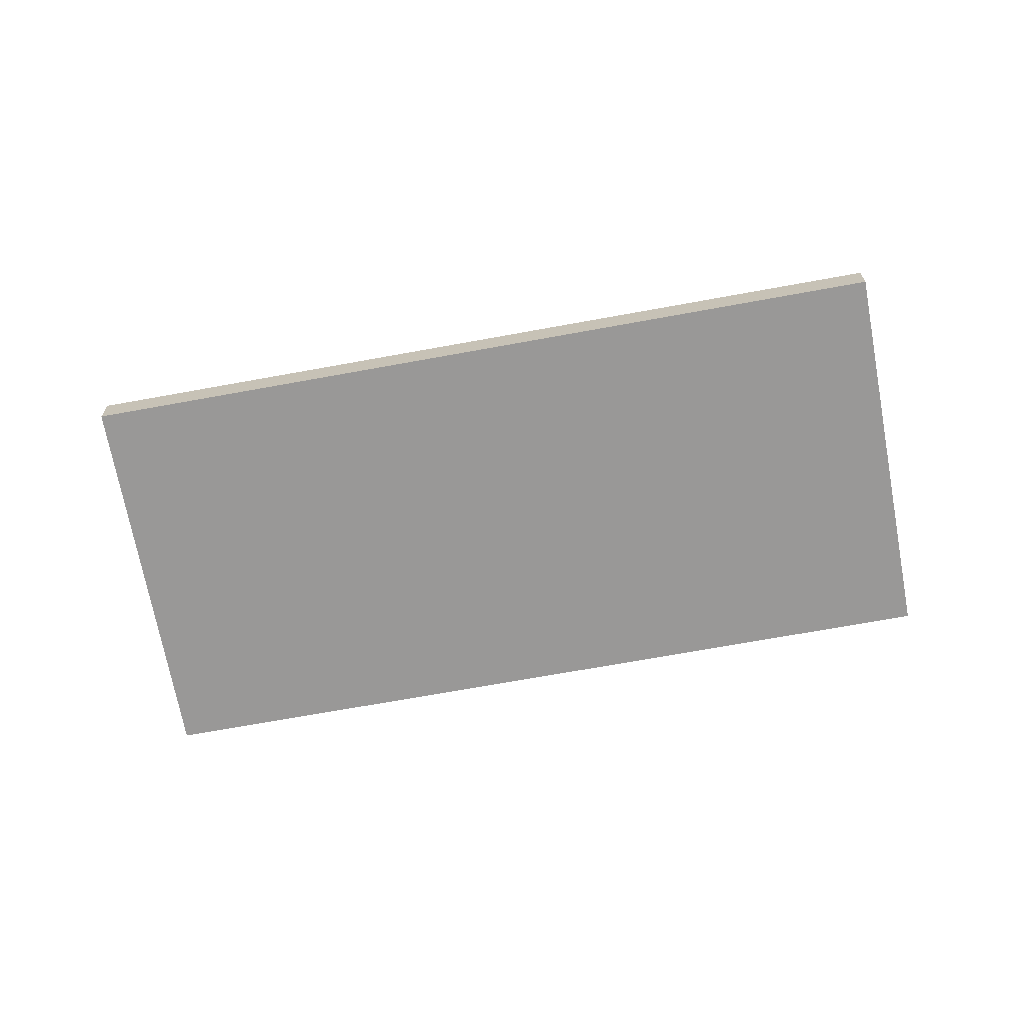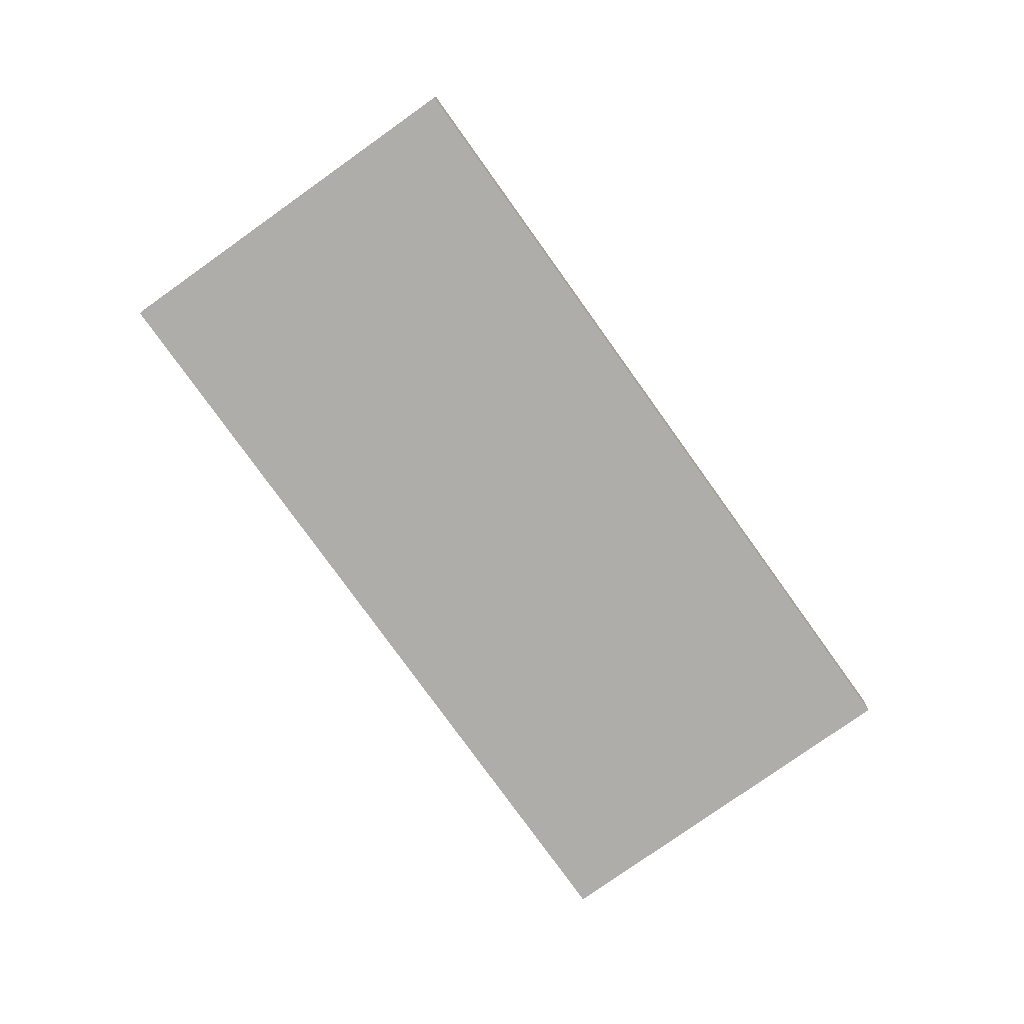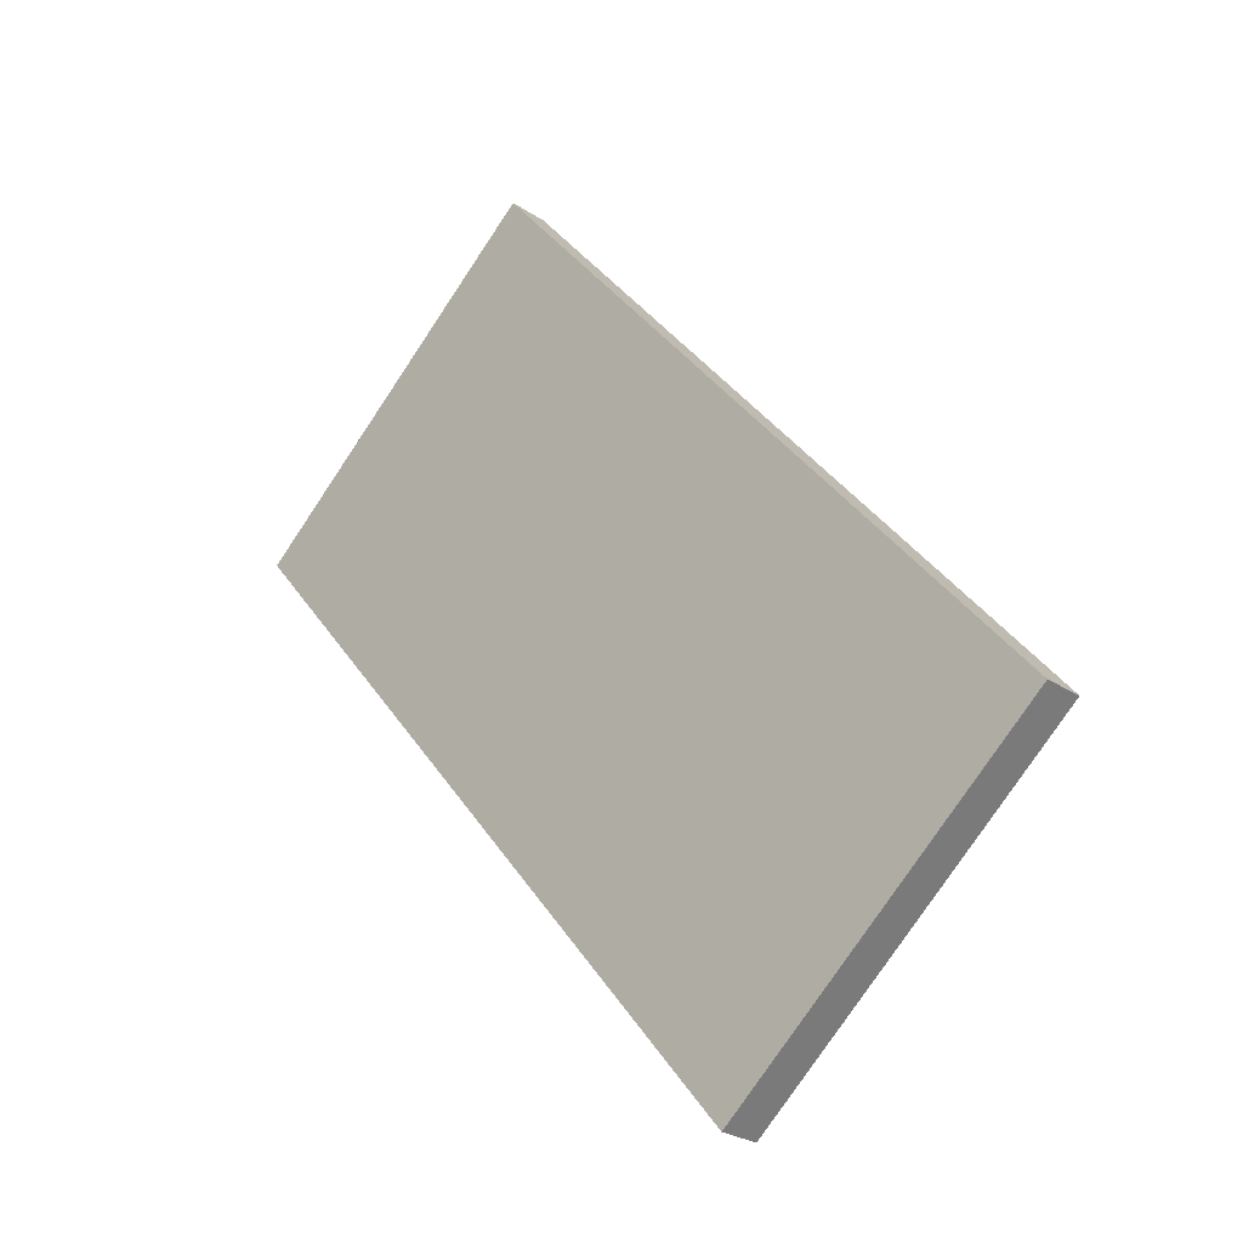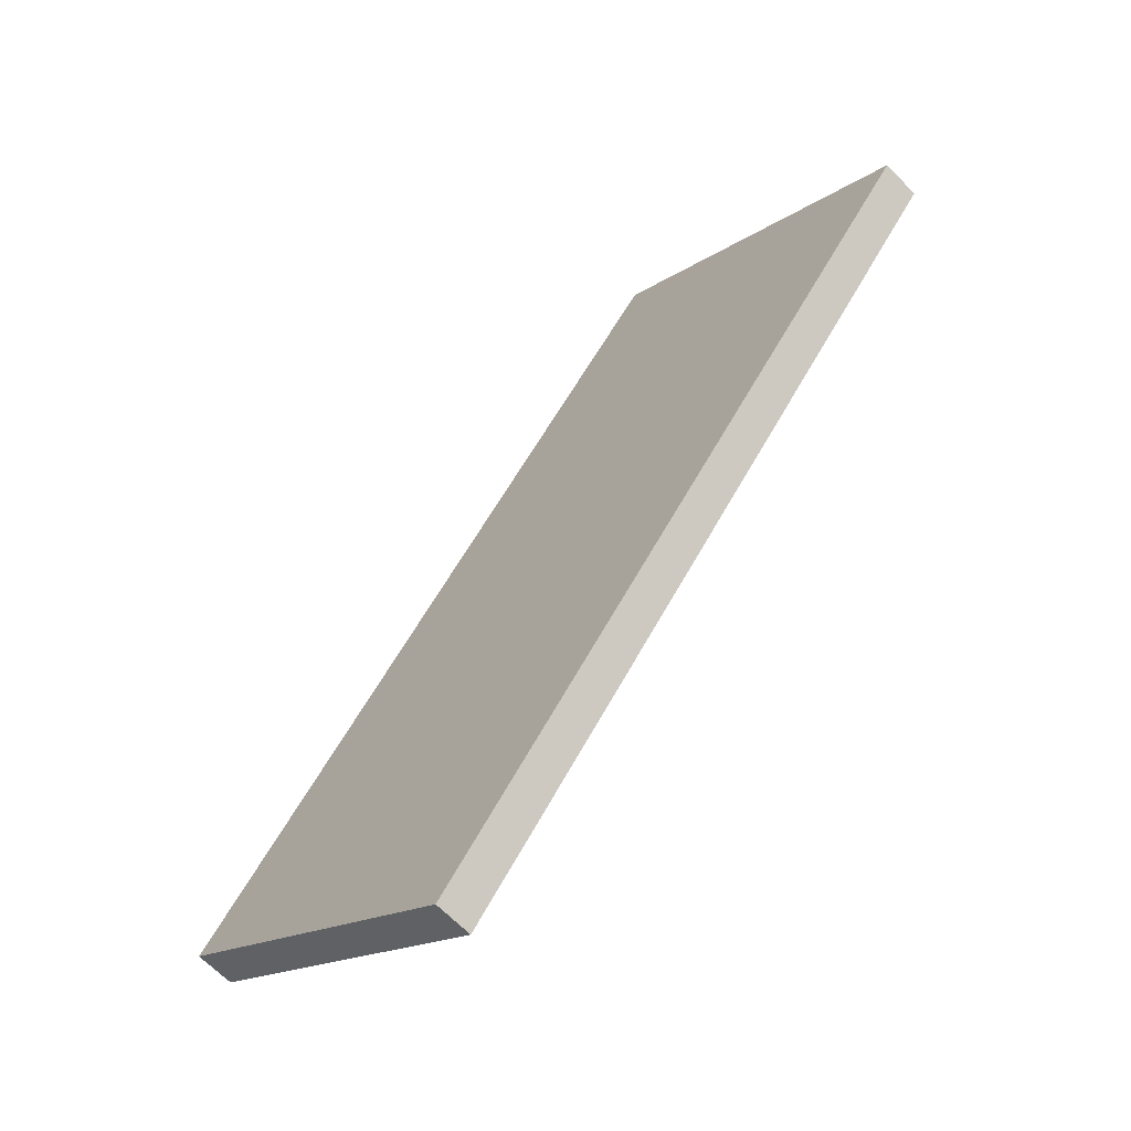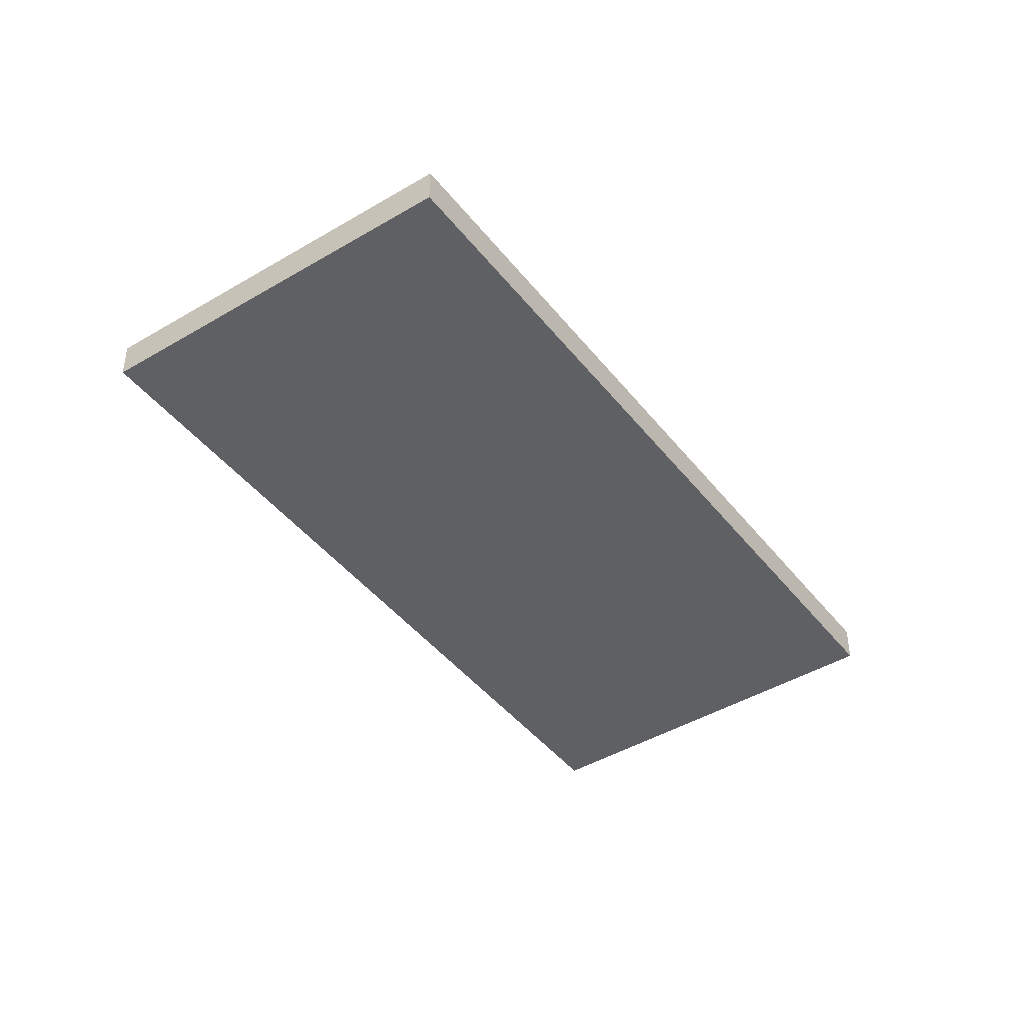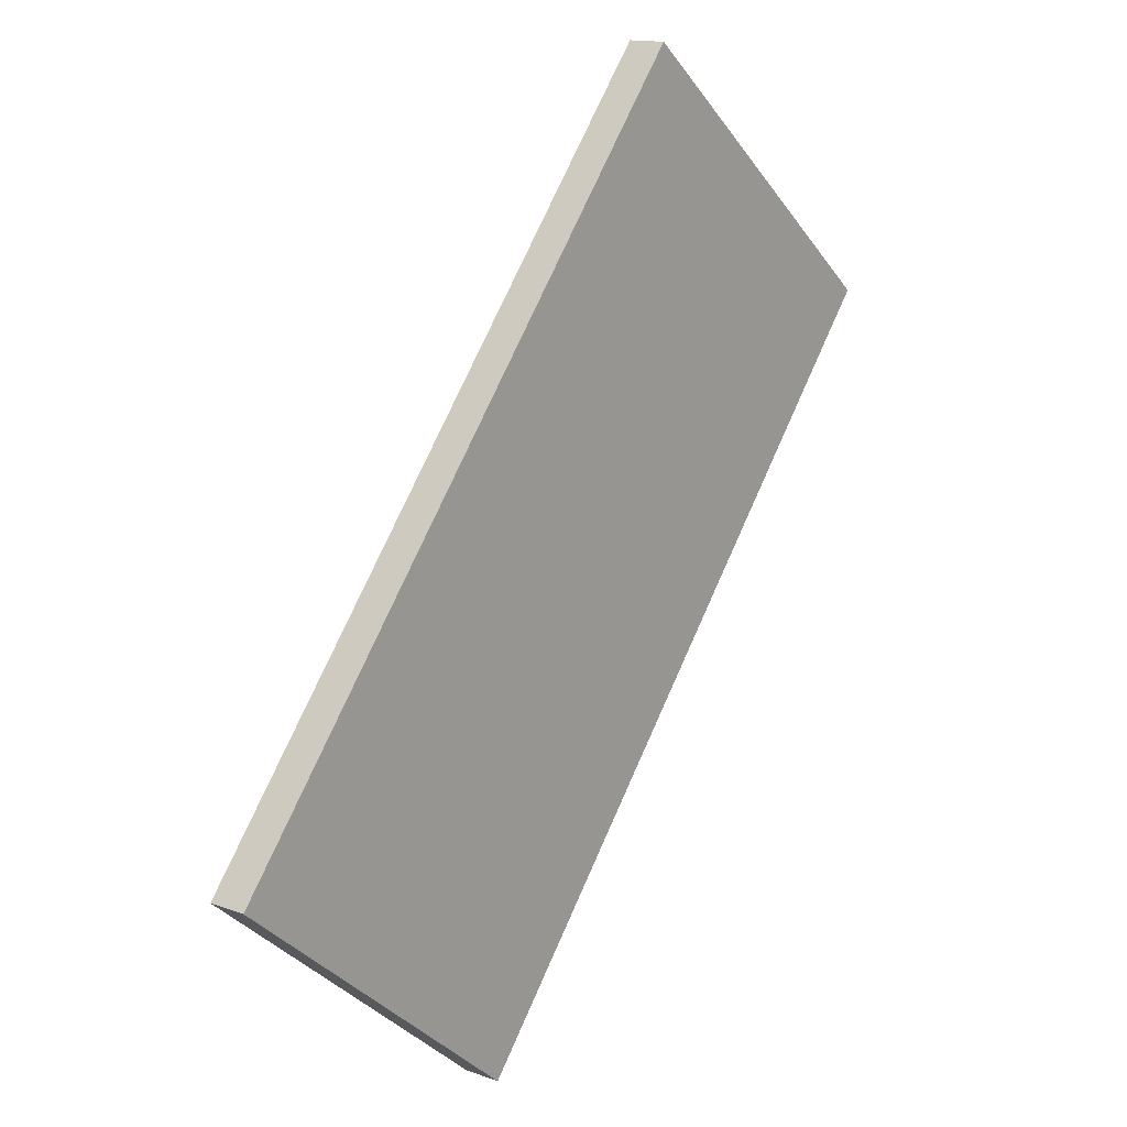
<metadata>
{"format":"obj","ext":"obj","renderer":"f3d","projection":"perspective","resolution":1024,"background":"white","views":[{"elev":-68.7,"azim":140.2,"up":"+Y"},{"elev":-77.1,"azim":75.3,"up":"+Y"},{"elev":-26.4,"azim":-136.0,"up":"+Z"},{"elev":-65.0,"azim":44.1,"up":"+Z"},{"elev":-43.6,"azim":-105.1,"up":"+Y"},{"elev":14.4,"azim":-51.1,"up":"+Z"}]}
</metadata>
<code>
o Cube.009_Cube.025
v -5.071 0.09449 -12.97
v -5.071 0.3747 -12.97
v -9.139 0.09449 -17.86
v -9.139 0.3747 -17.86
v -2.763 0.09449 -14.89
v -2.763 0.3747 -14.89
v -6.832 0.09449 -19.78
v -6.832 0.3747 -19.78
f 2 3 1
f 4 7 3
f 8 5 7
f 6 1 5
f 7 1 3
f 4 6 8
f 2 4 3
f 4 8 7
f 8 6 5
f 6 2 1
f 7 5 1
f 4 2 6

</code>
